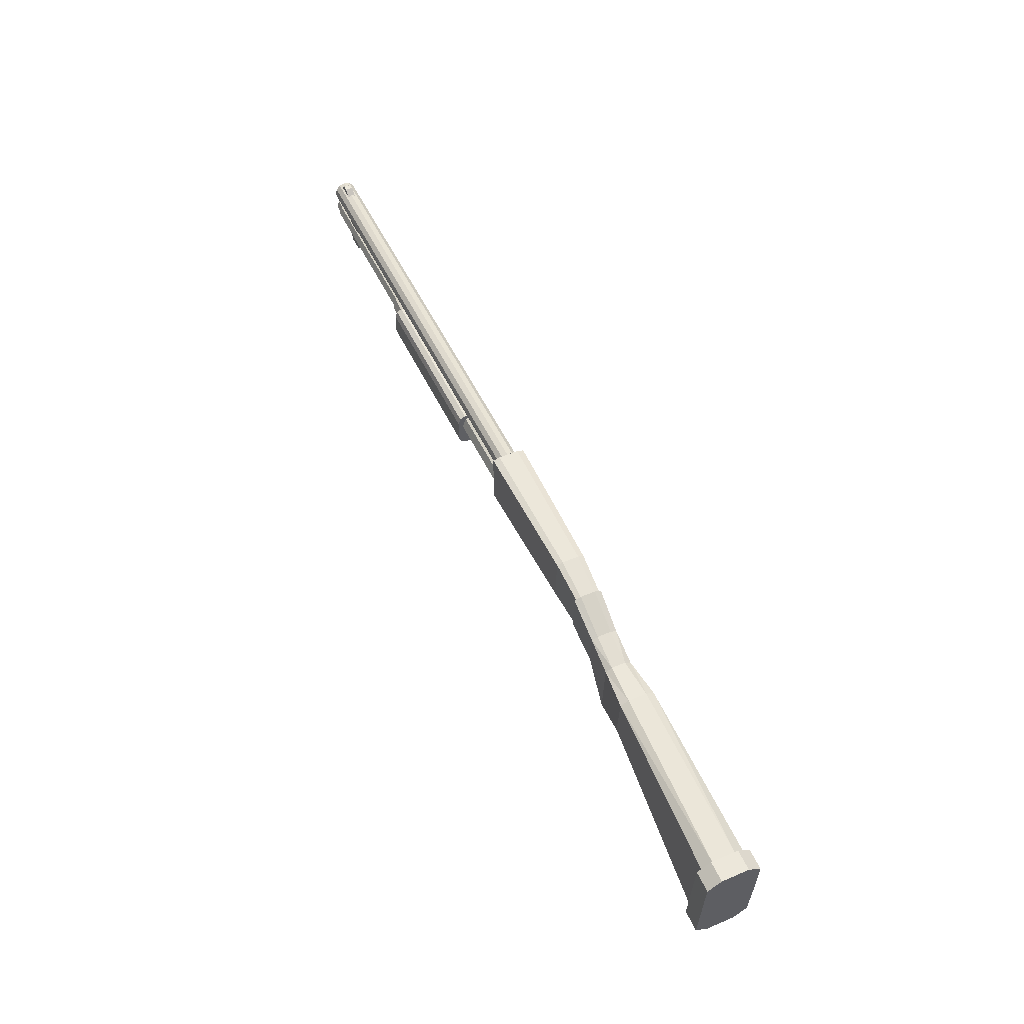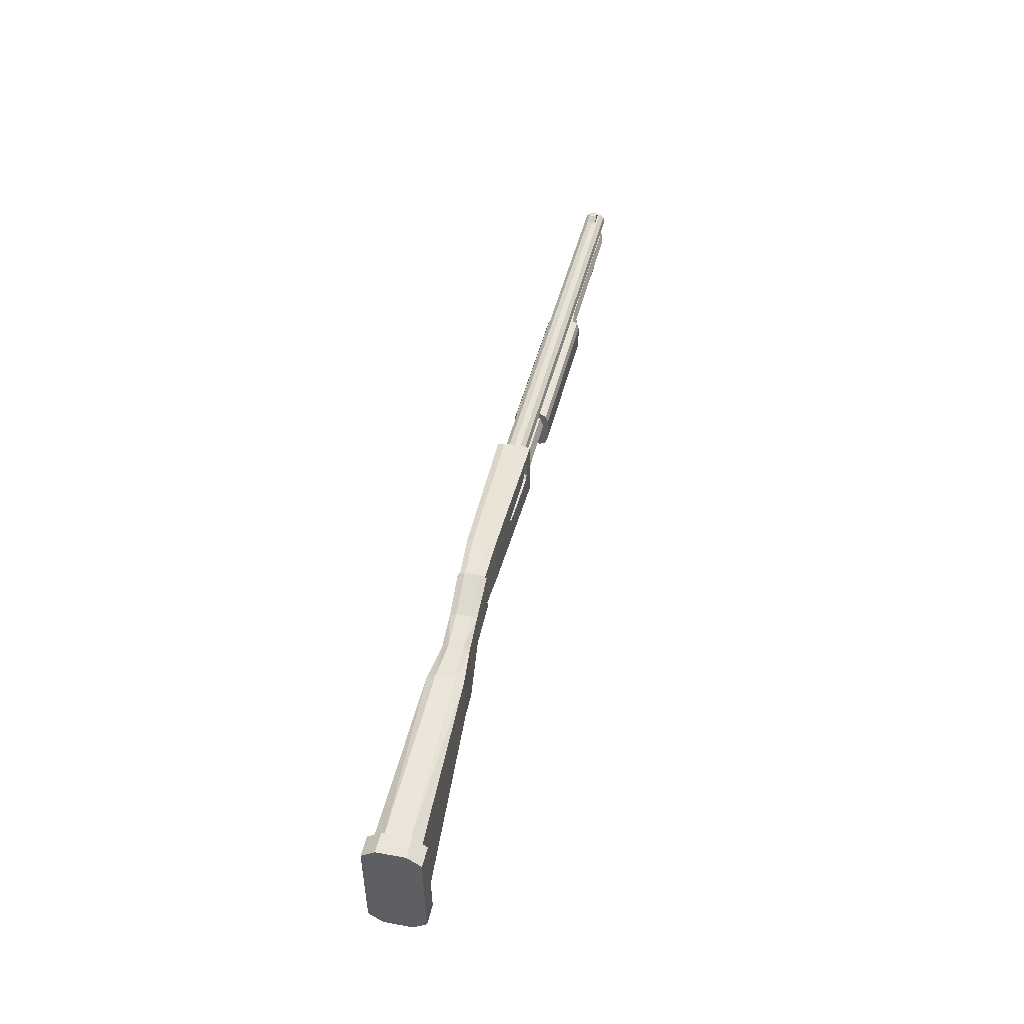
<metadata>
{"format":"obj","ext":"obj","renderer":"f3d","projection":"perspective","resolution":1024,"background":"white","views":[{"elev":51.5,"azim":-114.7,"up":"+Y"},{"elev":41.6,"azim":-77.5,"up":"+Y"}]}
</metadata>
<code>
o Shotgun_01_Cylinder.001
v -0.2351 0.1439 -0.07392
v 2.132 0.1439 -0.06336
v -0.2351 0.1141 -0.06595
v 2.132 0.1194 -0.0568
v -0.2351 0.09236 -0.04417
v 2.132 0.1015 -0.03889
v -0.2351 0.08439 -0.01443
v 2.132 0.09495 -0.01443
v -0.2351 0.09236 0.01531
v 2.132 0.1015 0.01003
v -0.2351 0.1141 0.03709
v 2.132 0.1194 0.02794
v -0.2351 0.1439 0.04506
v 2.132 0.1439 0.03449
v -0.2351 0.1736 0.03709
v 2.132 0.1683 0.02794
v -0.2351 0.1954 0.01531
v 2.132 0.1863 0.01003
v -0.2351 0.2034 -0.01443
v 2.132 0.1928 -0.01443
v -0.2351 0.1954 -0.04417
v 2.132 0.1863 -0.03889
v -0.2351 0.1736 -0.06595
v 2.132 0.1683 -0.0568
v 2.132 0.1141 -0.06595
v 2.132 0.1439 -0.07392
v 2.132 0.09236 -0.04417
v 2.132 0.08439 -0.01443
v 2.132 0.09236 0.01531
v 2.132 0.1141 0.03709
v 2.132 0.1439 0.04506
v 2.132 0.1736 0.03709
v 2.132 0.1954 0.01531
v 2.132 0.2034 -0.01443
v 2.132 0.1954 -0.04417
v 2.132 0.1736 -0.06595
v 2.104 0.1194 -0.0568
v 2.104 0.1439 -0.06336
v 2.104 0.1015 -0.03889
v 2.104 0.09495 -0.01443
v 2.104 0.1015 0.01003
v 2.104 0.1194 0.02794
v 2.104 0.1439 0.03449
v 2.104 0.1683 0.02794
v 2.104 0.1863 0.01003
v 2.104 0.1928 -0.01443
v 2.104 0.1863 -0.03889
v 2.104 0.1683 -0.0568
v -0.6006 0.06072 0.04531
v -0.3718 0.06072 0.04531
v -0.3202 0.06763 0.04531
v -0.2989 0.08431 0.04531
v -0.2989 0.1583 0.04531
v -0.3202 0.175 0.04531
v -0.3718 0.1819 0.04531
v -0.6006 0.1819 0.04531
v -0.6522 0.175 0.04531
v -0.6735 0.1583 0.04531
v -0.6735 0.08431 0.04531
v -0.6522 0.06763 0.04531
v -2.625 -0.1421 -0.1257
v -2.628 -0.1042 -0.07355
v -2.592 -0.6288 -0.07355
v -2.594 -0.5909 -0.1257
v -2.628 -0.1042 0.04469
v -2.625 -0.1421 0.09685
v -2.594 -0.5909 0.09685
v -2.592 -0.6288 0.04469
v -2.733 -0.09066 -0.08535
v -2.729 -0.1407 -0.1542
v -2.697 -0.6065 -0.1542
v -2.694 -0.6565 -0.08535
v -2.729 -0.1407 0.1253
v -2.733 -0.09066 0.05649
v -2.694 -0.6565 0.05649
v -2.697 -0.6065 0.1253
v -2.594 -0.5994 -0.1542
v -2.59 -0.6494 -0.08535
v -2.626 -0.1336 0.1253
v -2.629 -0.08356 0.05649
v -2.59 -0.6494 0.05649
v -2.594 -0.5994 0.1253
v -2.629 -0.08356 -0.08535
v -2.626 -0.1336 -0.1542
v -1.72 -0.2585 -0.1051
v -1.718 -0.2792 -0.0532
v -1.736 -0.01352 0.07621
v -1.738 0.007158 0.03372
v -1.718 -0.2792 0.02434
v -1.72 -0.2585 0.07621
v -1.738 0.007158 -0.06258
v -1.736 -0.01352 -0.1051
v -1.515 -0.3348 -0.08279
v -1.514 -0.3555 -0.04426
v -1.532 -0.01352 0.05393
v -1.533 0.007158 0.02189
v -1.514 -0.3555 0.0154
v -1.515 -0.3348 0.05393
v -1.533 0.007158 -0.05075
v -1.532 -0.01352 -0.08279
v -1.361 -0.1246 -0.08177
v -1.36 -0.1358 -0.05021
v -1.37 0.04973 0.05291
v -1.371 0.06095 0.02135
v -1.36 -0.1358 0.02135
v -1.361 -0.1246 0.05291
v -1.371 0.06095 -0.05021
v -1.37 0.04973 -0.08177
v -1.169 -0.05968 -0.07781
v -1.169 -0.06738 -0.05215
v -1.18 0.146 0.04895
v -1.18 0.1537 0.02329
v -1.169 -0.06738 0.02329
v -1.169 -0.05968 0.04895
v -1.18 0.1537 -0.05215
v -1.18 0.146 -0.07781
v -1.169 -0.06208 -0.08745
v -1.168 -0.07563 -0.05322
v -1.18 0.1484 0.05859
v -1.181 0.162 0.02436
v -1.168 -0.07563 0.02436
v -1.169 -0.06208 0.05859
v -1.181 0.162 -0.05322
v -1.18 0.1484 -0.08745
v -0.9651 -0.0581 -0.08711
v -0.9643 -0.06758 -0.05769
v -0.9783 0.1951 0.05825
v -0.9791 0.2046 0.02883
v -0.9643 -0.06758 0.02883
v -0.9651 -0.0581 0.05825
v -0.9791 0.2046 -0.05769
v -0.9783 0.1951 -0.08711
v -0.2281 -0.07349 -0.1002
v -0.2276 -0.08413 -0.0655
v -0.2318 0.2105 0.07137
v -0.2322 0.2211 0.03664
v -0.2276 -0.08413 0.03664
v -0.2281 -0.07349 0.07137
v -0.2322 0.2211 -0.0655
v -0.2318 0.2105 -0.1002
v -0.2316 0.1972 0.07137
v -0.9778 0.1829 0.05825
v -1.179 0.1356 0.04895
v -1.18 0.1379 0.05859
v -1.37 0.0405 0.05291
v -1.531 -0.02823 0.05393
v -1.736 -0.02539 0.07621
v -2.624 -0.1616 0.09685
v -2.728 -0.1608 0.1253
v -2.624 -0.1537 0.1253
v -0.6797 -0.06406 -0.09219
v -0.6791 -0.07399 -0.06071
v -0.6797 -0.06406 0.06333
v -0.6892 0.201 0.06333
v -0.6791 -0.07399 0.03185
v -0.6899 0.211 -0.06071
v -0.6892 0.201 -0.09219
v -0.6899 0.211 0.03185
v -0.2906 0.196 0.07034
v -0.2863 -0.07227 -0.0992
v -0.2863 -0.07227 0.07034
v -0.2912 0.2198 -0.06488
v -0.6889 0.1884 0.06333
v -0.2858 -0.08282 -0.06488
v -0.2908 0.2093 0.07034
v -0.2858 -0.08282 0.03602
v -0.2908 0.2093 -0.0992
v -0.2912 0.2198 0.03602
v -2.612 -0.3633 0.1253
v -2.716 -0.3704 0.1253
v -2.612 -0.3646 0.09685
v -1.729 -0.1491 0.07621
v -1.525 -0.1816 0.05393
v -1.366 -0.05573 0.05291
v -1.175 0.02756 0.05859
v -1.175 0.02721 0.04895
v -0.9727 0.05602 0.05825
v -0.2302 0.05829 0.07137
v -0.6852 0.0569 0.06333
v -0.2889 0.05811 0.07034
v -0.2989 0.08431 0.07017
v -0.2989 0.1583 0.07018
v -0.3202 0.175 0.06981
v -0.3202 0.06763 0.06978
v -0.3718 0.06072 0.06887
v -0.3718 0.1819 0.0689
v -0.6006 0.1819 0.06488
v -0.6006 0.06072 0.06483
v -0.6522 0.06763 0.06392
v -0.6522 0.175 0.06397
v -0.6735 0.1583 0.06359
v -0.6735 0.08431 0.06355
v -0.2324 0.008773 -0.08259
v 1.226 0.008773 -0.0686
v -0.2324 -0.03942 -0.06263
v 1.226 -0.02953 -0.05274
v -0.2324 -0.05938 -0.01443
v 1.226 -0.0454 -0.01443
v -0.2324 -0.03942 0.03376
v 1.226 -0.02953 0.02387
v -0.2324 0.008773 0.05373
v 1.226 0.008773 0.03974
v -0.2324 0.05697 0.03376
v 1.226 0.04708 0.02387
v -0.2324 0.07693 -0.01443
v 1.226 0.06294 -0.01443
v -0.2324 0.05697 -0.06263
v 1.226 0.04708 -0.05274
v 1.146 0.008773 -0.08259
v 1.146 -0.03942 -0.06263
v 1.146 -0.05938 -0.01443
v 1.146 -0.03942 0.03376
v 1.146 0.008773 0.05373
v 1.146 0.05697 0.03376
v 1.146 0.07693 -0.01443
v 1.146 0.05697 -0.06263
v 1.226 -0.03629 -0.05949
v 1.226 0.008773 -0.07816
v 1.226 -0.05496 -0.01443
v 1.226 -0.03629 0.03063
v 1.226 0.008773 0.0493
v 1.226 0.05384 0.03063
v 1.226 0.0725 -0.01443
v 1.226 0.05384 -0.05949
v 2.112 0.008773 -0.06437
v 2.112 -0.02654 -0.04974
v 2.112 -0.04117 -0.01443
v 2.112 -0.02654 0.02088
v 2.112 0.008773 0.03551
v 2.112 0.04409 0.02088
v 2.112 0.05872 -0.01443
v 2.112 0.04409 -0.04974
v 2.112 -0.02953 -0.05274
v 2.112 0.008773 -0.0686
v 2.112 -0.0454 -0.01443
v 2.112 -0.02953 0.02387
v 2.112 0.008773 0.03974
v 2.112 0.04708 0.02387
v 2.112 0.06294 -0.01443
v 2.112 0.04708 -0.05274
v 2.177 0.008773 -0.0487
v 2.177 -0.01546 -0.03866
v 2.177 -0.0255 -0.01443
v 2.177 -0.01546 0.009801
v 2.177 0.008773 0.01984
v 2.177 0.033 0.009801
v 2.177 0.04304 -0.01443
v 2.177 0.033 -0.03866
v 2.177 -0.02121 -0.04441
v 2.177 0.008773 -0.05683
v 2.177 -0.03363 -0.01443
v 2.177 -0.02121 0.01555
v 2.177 0.008773 0.02797
v 2.177 0.03876 0.01555
v 2.177 0.05118 -0.01443
v 2.177 0.03876 -0.04441
v 2.161 -0.01546 -0.03866
v 2.161 0.008773 -0.0487
v 2.161 -0.0255 -0.01443
v 2.161 -0.01546 0.009801
v 2.161 0.008773 0.01984
v 2.161 0.033 0.009801
v 2.161 0.04304 -0.01443
v 2.161 0.033 -0.03866
v 1.122 0.0846 0.03942
v 1.122 -0.1098 0.0668
v 1.122 -0.1233 0.03942
v 1.122 -0.07737 0.07814
v 0.2189 -0.07737 0.07814
v 0.2189 -0.1233 0.03942
v 0.2189 -0.1098 0.0668
v 0.2189 0.0846 0.03942
v 0.2189 0.03869 0.07814
v 0.2189 0.07116 0.0668
v 0.2189 -0.07737 -0.107
v 0.2189 -0.1233 -0.06828
v 0.2189 -0.1098 -0.09566
v 0.2189 0.03869 -0.107
v 0.2189 0.0846 -0.06828
v 0.2189 0.07116 -0.09566
v 1.122 0.03869 0.07814
v 1.122 0.07116 0.0668
v 1.122 -0.07737 -0.107
v 1.122 -0.1233 -0.06828
v 1.122 -0.1098 -0.09566
v 1.122 0.03869 -0.107
v 1.122 0.0846 -0.06828
v 1.122 0.07116 -0.09566
v 2.009 0.1968 0.005028
v 2.048 0.2293 0.005028
v 2.009 0.1968 -0.03389
v 2.048 0.2293 -0.03389
v 2.115 0.1968 0.005028
v 2.076 0.2293 0.005028
v 2.115 0.1968 -0.03389
v 2.076 0.2293 -0.03389
v 1.864 -0.08418 0.01974
v 1.864 0.1091 0.01974
v 1.864 -0.08418 -0.0486
v 1.864 0.1091 -0.0486
v 1.963 -0.08418 0.01974
v 1.963 0.1091 0.01974
v 1.963 -0.08418 -0.0486
v 1.963 0.1091 -0.0486
v -0.8881 -0.1414 0.01317
v -0.9422 -0.05459 0.02507
v -0.8881 -0.1414 -0.03646
v -0.9422 -0.05459 -0.04837
v -0.8301 -0.1446 0.01317
v -0.6826 -0.05459 0.02507
v -0.8301 -0.1446 -0.03646
v -0.6826 -0.05459 -0.04837
v -0.9302 -0.1852 -0.002247
v -0.9302 -0.1852 -0.02105
v -0.9251 -0.2055 -0.002247
v -0.9251 -0.2055 -0.02105
v -1.016 -0.1931 -0.002247
v -1.016 -0.1931 -0.02105
v -1.017 -0.2155 -0.002247
v -1.017 -0.2155 -0.02105
v -1.099 -0.1802 -0.001584
v -1.099 -0.1802 -0.02038
v -1.113 -0.1978 -0.001584
v -1.113 -0.1978 -0.02038
v -1.108 -0.1372 0.003527
v -1.108 -0.1372 -0.02682
v -1.144 -0.1348 0.003527
v -1.144 -0.1348 -0.02682
v -1.037 -0.05042 0.003527
v -1.037 -0.05042 -0.02682
v -1.177 -0.04805 0.003527
v -1.177 -0.04805 -0.02682
v -1.002 -0.06059 -0.01779
v -1.03 -0.1195 -0.01779
v -1.002 -0.06059 -0.005309
v -1.03 -0.1195 -0.005309
v -1.061 -0.06059 -0.01779
v -1.048 -0.1195 -0.01779
v -1.061 -0.06059 -0.005309
v -1.048 -0.1195 -0.005309
v -1.014 -0.1727 -0.01409
v -1.014 -0.1727 -0.009002
v -1.021 -0.1727 -0.01409
v -1.021 -0.1727 -0.009002
v -0.6006 0.06072 0.05708
v -0.6735 0.08431 0.05708
v -0.6522 0.06763 0.05708
v -0.6006 0.1819 0.05708
v -0.6735 0.1583 0.05708
v -0.6522 0.175 0.05708
v -0.3718 0.06072 0.05708
v -0.2989 0.08431 0.05708
v -0.3202 0.06763 0.05708
v -0.3718 0.1819 0.05708
v -0.2989 0.1583 0.05708
v -0.3202 0.175 0.05708
v -0.6006 0.06072 0.02686
v -0.3718 0.06072 0.02686
v -0.3202 0.06763 0.02686
v -0.2989 0.08431 0.02686
v -0.2989 0.1583 0.02686
v -0.3202 0.175 0.02686
v -0.3718 0.1819 0.02686
v -0.6006 0.1819 0.02686
v -0.6522 0.175 0.02686
v -0.6735 0.1583 0.02686
v -0.6735 0.08431 0.02686
v -0.6522 0.06763 0.02686
f 78 75 72
f 70 71 170
f 150 73 149
f 69 80 83
f 147 66 148
f 72 77 78
f 74 79 80
f 81 76 75
f 69 84 70
f 64 78 77
f 66 80 79
f 67 81 68
f 61 83 62
f 71 84 77
f 68 78 63
f 62 80 65
f 66 150 148
f 64 84 61
f 86 68 63
f 62 92 61
f 87 65 66
f 88 62 65
f 89 67 68
f 91 100 92
f 64 86 63
f 173 106 174
f 88 95 96
f 88 99 91
f 61 85 64
f 89 98 90
f 86 93 94
f 90 173 172
f 86 97 89
f 85 100 93
f 94 105 97
f 99 108 100
f 96 103 104
f 99 104 107
f 108 117 101
f 98 105 106
f 93 102 94
f 106 121 122
f 101 118 102
f 174 122 175
f 102 121 105
f 107 124 108
f 104 119 120
f 104 123 107
f 100 101 93
f 169 149 170
f 103 144 119
f 172 148 171
f 147 95 87
f 148 169 171
f 95 145 103
f 145 175 144
f 172 146 147
f 146 174 145
f 67 169 82
f 90 171 67
f 169 76 82
f 286 265 281
f 273 272 278
f 281 274 273
f 285 276 277
f 267 271 270
f 288 278 280
f 282 272 274
f 266 269 271
f 286 275 278
f 265 279 272
f 268 273 269
f 283 277 275
f 284 270 276
f 287 280 279
f 78 81 75
f 72 75 170
f 75 76 170
f 170 149 70
f 72 170 71
f 149 73 74
f 74 69 149
f 69 70 149
f 150 79 73
f 69 74 80
f 147 87 66
f 72 71 77
f 74 73 79
f 81 82 76
f 69 83 84
f 64 63 78
f 66 65 80
f 67 82 81
f 61 84 83
f 71 70 84
f 68 81 78
f 62 83 80
f 66 79 150
f 64 77 84
f 86 89 68
f 62 91 92
f 87 88 65
f 88 91 62
f 89 90 67
f 91 99 100
f 64 85 86
f 173 98 106
f 88 87 95
f 88 96 99
f 61 92 85
f 89 97 98
f 86 85 93
f 90 98 173
f 86 94 97
f 85 92 100
f 94 102 105
f 99 107 108
f 96 95 103
f 99 96 104
f 108 124 117
f 98 97 105
f 93 101 102
f 106 105 121
f 101 117 118
f 174 106 122
f 102 118 121
f 107 123 124
f 104 103 119
f 104 120 123
f 100 108 101
f 169 150 149
f 103 145 144
f 172 147 148
f 147 146 95
f 148 150 169
f 95 146 145
f 145 174 175
f 172 173 146
f 146 173 174
f 67 171 169
f 90 172 171
f 169 170 76
f 266 267 268
f 267 284 268
f 284 285 283
f 283 286 281
f 286 288 287
f 265 286 287
f 265 282 281
f 281 268 283
f 283 268 284
f 276 270 269
f 270 271 269
f 269 273 275
f 276 269 275
f 273 274 272
f 272 279 278
f 279 280 278
f 278 275 273
f 275 277 276
f 281 282 274
f 285 284 276
f 267 266 271
f 288 286 278
f 282 265 272
f 266 268 269
f 286 283 275
f 265 287 279
f 268 281 273
f 283 285 277
f 284 267 270
f 287 288 280
f 26 3 1
f 25 5 3
f 27 7 5
f 28 9 7
f 29 11 9
f 11 31 13
f 31 15 13
f 32 17 15
f 33 19 17
f 34 21 19
f 14 44 16
f 35 23 21
f 36 1 23
f 15 19 23
f 4 26 2
f 6 25 4
f 8 27 6
f 10 28 8
f 10 30 29
f 12 31 30
f 14 32 31
f 16 33 32
f 18 34 33
f 22 34 20
f 22 36 35
f 24 26 36
f 38 47 43
f 8 41 10
f 22 48 24
f 2 37 4
f 18 44 45
f 10 42 12
f 24 38 2
f 6 37 39
f 20 45 46
f 12 43 14
f 8 39 40
f 20 47 22
f 53 52 51
f 125 157 151
f 110 129 113
f 109 118 117
f 111 120 119
f 114 121 113
f 116 123 115
f 110 121 118
f 112 123 120
f 111 144 143
f 164 133 134
f 115 132 116
f 112 127 128
f 112 131 115
f 109 124 116
f 114 129 130
f 109 126 110
f 176 130 177
f 178 138 137
f 161 178 180
f 164 137 166
f 167 139 140
f 165 136 168
f 168 139 162
f 116 125 109
f 166 138 161
f 157 162 167
f 142 154 127
f 165 141 135
f 111 142 127
f 155 161 153
f 129 153 130
f 128 156 131
f 127 158 128
f 132 156 157
f 126 155 129
f 130 179 177
f 126 151 152
f 158 162 156
f 154 168 158
f 155 164 166
f 153 180 179
f 152 160 164
f 163 187 159
f 151 167 160
f 177 163 142
f 180 141 159
f 143 177 142
f 114 175 122
f 143 175 176
f 163 165 154
f 160 140 133
f 183 53 182
f 181 53 52
f 190 56 187
f 189 49 60
f 192 60 59
f 185 51 50
f 186 54 183
f 191 57 190
f 185 179 180
f 184 52 51
f 187 55 186
f 192 58 191
f 188 50 49
f 209 217 210
f 210 219 211
f 211 220 212
f 220 213 212
f 221 214 213
f 222 215 214
f 196 235 198
f 223 216 215
f 224 209 216
f 203 205 207
f 216 193 207
f 215 207 205
f 214 205 203
f 201 214 203
f 212 201 199
f 211 199 197
f 210 197 195
f 209 195 193
f 196 218 194
f 196 219 217
f 200 219 198
f 202 220 200
f 204 221 202
f 204 223 222
f 208 223 206
f 194 224 208
f 229 252 253
f 206 240 208
f 202 238 204
f 198 236 200
f 194 233 196
f 208 234 194
f 204 239 206
f 200 237 202
f 225 233 234
f 227 233 226
f 227 236 235
f 229 236 228
f 230 237 229
f 231 238 230
f 231 240 239
f 225 240 232
f 241 257 242
f 226 251 227
f 232 255 256
f 229 254 230
f 227 252 228
f 226 250 249
f 232 250 225
f 231 254 255
f 242 250 241
f 242 251 249
f 244 251 243
f 245 252 244
f 246 253 245
f 246 255 254
f 248 255 247
f 241 256 248
f 263 261 259
f 248 258 241
f 246 263 247
f 245 260 261
f 242 259 243
f 247 264 248
f 246 261 262
f 243 260 244
f 290 291 289
f 291 296 295
f 296 293 295
f 294 289 293
f 295 289 291
f 292 294 296
f 298 299 297
f 300 303 299
f 304 301 303
f 302 297 301
f 303 297 299
f 300 302 304
f 306 307 305
f 308 311 307
f 312 309 311
f 309 306 305
f 305 315 309
f 308 310 312
f 315 320 316
f 307 316 314
f 307 313 305
f 309 316 311
f 319 321 323
f 314 317 313
f 315 317 319
f 316 318 314
f 324 327 328
f 320 322 318
f 319 324 320
f 317 322 321
f 326 329 325
f 322 325 321
f 321 327 323
f 322 328 326
f 332 329 330
f 325 331 327
f 326 332 330
f 327 332 328
f 335 334 333
f 339 336 335
f 337 340 339
f 337 334 338
f 333 339 335
f 344 336 340
f 343 342 344
f 343 340 338
f 336 341 334
f 334 343 338
f 26 25 3
f 25 27 5
f 27 28 7
f 28 29 9
f 29 30 11
f 11 30 31
f 31 32 15
f 32 33 17
f 33 34 19
f 34 35 21
f 14 43 44
f 35 36 23
f 36 26 1
f 23 1 7
f 1 3 7
f 3 5 7
f 7 9 11
f 11 13 15
f 15 17 19
f 19 21 23
f 7 11 23
f 11 15 23
f 4 25 26
f 6 27 25
f 8 28 27
f 10 29 28
f 10 12 30
f 12 14 31
f 14 16 32
f 16 18 33
f 18 20 34
f 22 35 34
f 22 24 36
f 24 2 26
f 39 37 38
f 38 48 47
f 47 46 43
f 46 45 43
f 45 44 43
f 43 42 41
f 41 40 43
f 40 39 43
f 39 38 43
f 8 40 41
f 22 47 48
f 2 38 37
f 18 16 44
f 10 41 42
f 24 48 38
f 6 4 37
f 20 18 45
f 12 42 43
f 8 6 39
f 20 46 47
f 51 50 55
f 50 49 55
f 49 60 56
f 60 59 57
f 56 60 57
f 59 58 57
f 56 55 49
f 55 54 51
f 54 53 51
f 125 132 157
f 110 126 129
f 109 110 118
f 111 112 120
f 114 122 121
f 116 124 123
f 110 113 121
f 112 115 123
f 111 119 144
f 164 160 133
f 115 131 132
f 112 111 127
f 112 128 131
f 109 117 124
f 114 113 129
f 109 125 126
f 176 114 130
f 137 134 178
f 134 133 178
f 133 140 178
f 140 139 178
f 139 136 178
f 136 135 141
f 178 136 141
f 161 138 178
f 164 134 137
f 167 162 139
f 165 135 136
f 168 136 139
f 116 132 125
f 166 137 138
f 157 156 162
f 142 163 154
f 165 159 141
f 111 143 142
f 155 166 161
f 129 155 153
f 128 158 156
f 127 154 158
f 132 131 156
f 126 152 155
f 130 153 179
f 126 125 151
f 158 168 162
f 154 165 168
f 155 152 164
f 153 161 180
f 152 151 160
f 163 179 192
f 163 192 191
f 183 182 159
f 186 183 159
f 163 191 190
f 187 186 159
f 163 190 187
f 151 157 167
f 177 179 163
f 180 178 141
f 143 176 177
f 114 176 175
f 143 144 175
f 163 159 165
f 160 167 140
f 183 54 53
f 181 182 53
f 190 57 56
f 189 188 49
f 192 189 60
f 185 184 51
f 186 55 54
f 191 58 57
f 180 159 182
f 180 182 181
f 189 192 179
f 188 189 179
f 180 181 184
f 185 188 179
f 180 184 185
f 184 181 52
f 187 56 55
f 192 59 58
f 188 185 50
f 209 218 217
f 210 217 219
f 211 219 220
f 220 221 213
f 221 222 214
f 222 223 215
f 196 233 235
f 223 224 216
f 224 218 209
f 207 193 195
f 195 197 207
f 197 199 207
f 199 201 207
f 201 203 207
f 216 209 193
f 215 216 207
f 214 215 205
f 201 213 214
f 212 213 201
f 211 212 199
f 210 211 197
f 209 210 195
f 196 217 218
f 196 198 219
f 200 220 219
f 202 221 220
f 204 222 221
f 204 206 223
f 208 224 223
f 194 218 224
f 229 228 252
f 206 239 240
f 202 237 238
f 198 235 236
f 194 234 233
f 208 240 234
f 204 238 239
f 200 236 237
f 225 226 233
f 227 235 233
f 227 228 236
f 229 237 236
f 230 238 237
f 231 239 238
f 231 232 240
f 225 234 240
f 241 258 257
f 226 249 251
f 232 231 255
f 229 253 254
f 227 251 252
f 226 225 250
f 232 256 250
f 231 230 254
f 242 249 250
f 242 243 251
f 244 252 251
f 245 253 252
f 246 254 253
f 246 247 255
f 248 256 255
f 241 250 256
f 259 257 258
f 258 264 263
f 263 262 261
f 261 260 259
f 259 258 263
f 248 264 258
f 246 262 263
f 245 244 260
f 242 257 259
f 247 263 264
f 246 245 261
f 243 259 260
f 290 292 291
f 291 292 296
f 296 294 293
f 294 290 289
f 295 293 289
f 292 290 294
f 298 300 299
f 300 304 303
f 304 302 301
f 302 298 297
f 303 301 297
f 300 298 302
f 306 308 307
f 308 312 311
f 312 310 309
f 309 310 306
f 305 313 315
f 308 306 310
f 315 319 320
f 307 311 316
f 307 314 313
f 309 315 316
f 319 317 321
f 314 318 317
f 315 313 317
f 316 320 318
f 324 323 327
f 320 324 322
f 319 323 324
f 317 318 322
f 326 330 329
f 322 326 325
f 321 325 327
f 322 324 328
f 332 331 329
f 325 329 331
f 326 328 332
f 327 331 332
f 335 336 334
f 339 340 336
f 337 338 340
f 337 333 334
f 333 337 339
f 344 342 336
f 343 341 342
f 343 344 340
f 336 342 341
f 334 341 343
f 347 345 350
f 368 357 365
f 355 360 352
f 347 367 346
f 351 357 345
f 350 364 348
f 356 361 355
f 345 368 347
f 353 358 351
f 349 365 350
f 354 362 356
f 352 359 353
f 346 366 349
f 348 363 354
f 345 351 354
f 351 353 356
f 356 353 355
f 353 352 355
f 356 354 351
f 354 348 345
f 348 350 345
f 350 349 346
f 346 347 350
f 357 358 363
f 358 359 362
f 362 359 361
f 359 360 361
f 362 363 358
f 363 364 357
f 364 365 357
f 365 366 367
f 367 368 365
f 355 361 360
f 347 368 367
f 351 358 357
f 350 365 364
f 356 362 361
f 345 357 368
f 353 359 358
f 349 366 365
f 354 363 362
f 352 360 359
f 346 367 366
f 348 364 363

</code>
